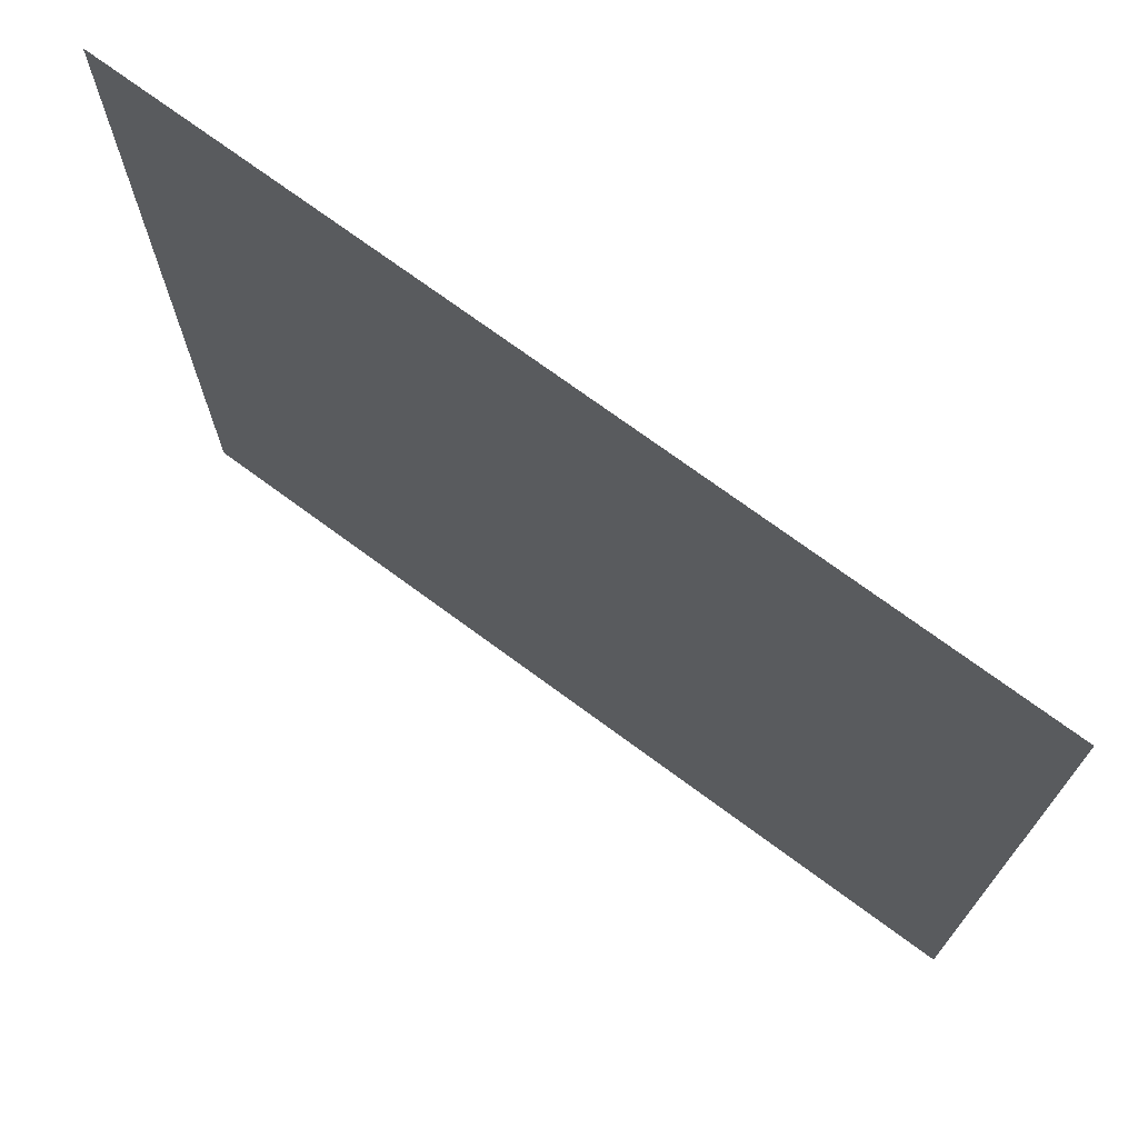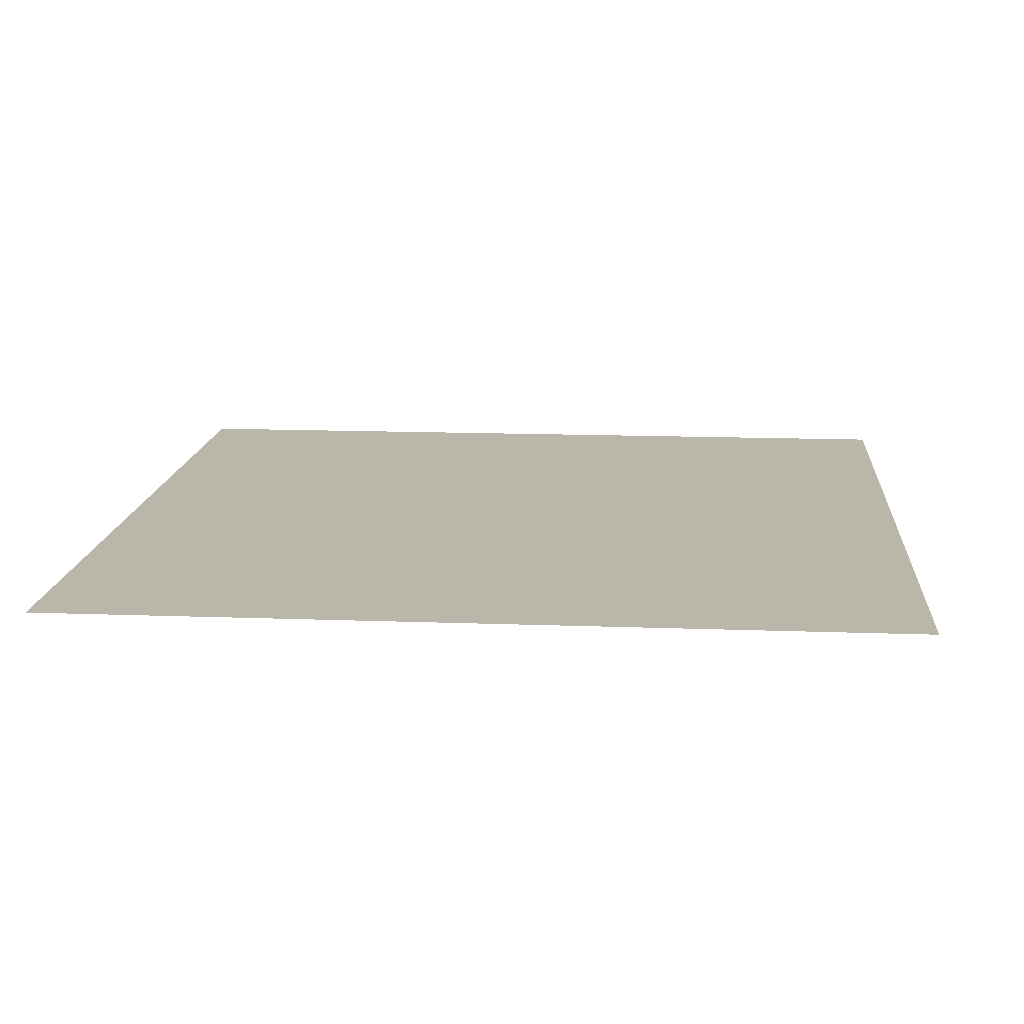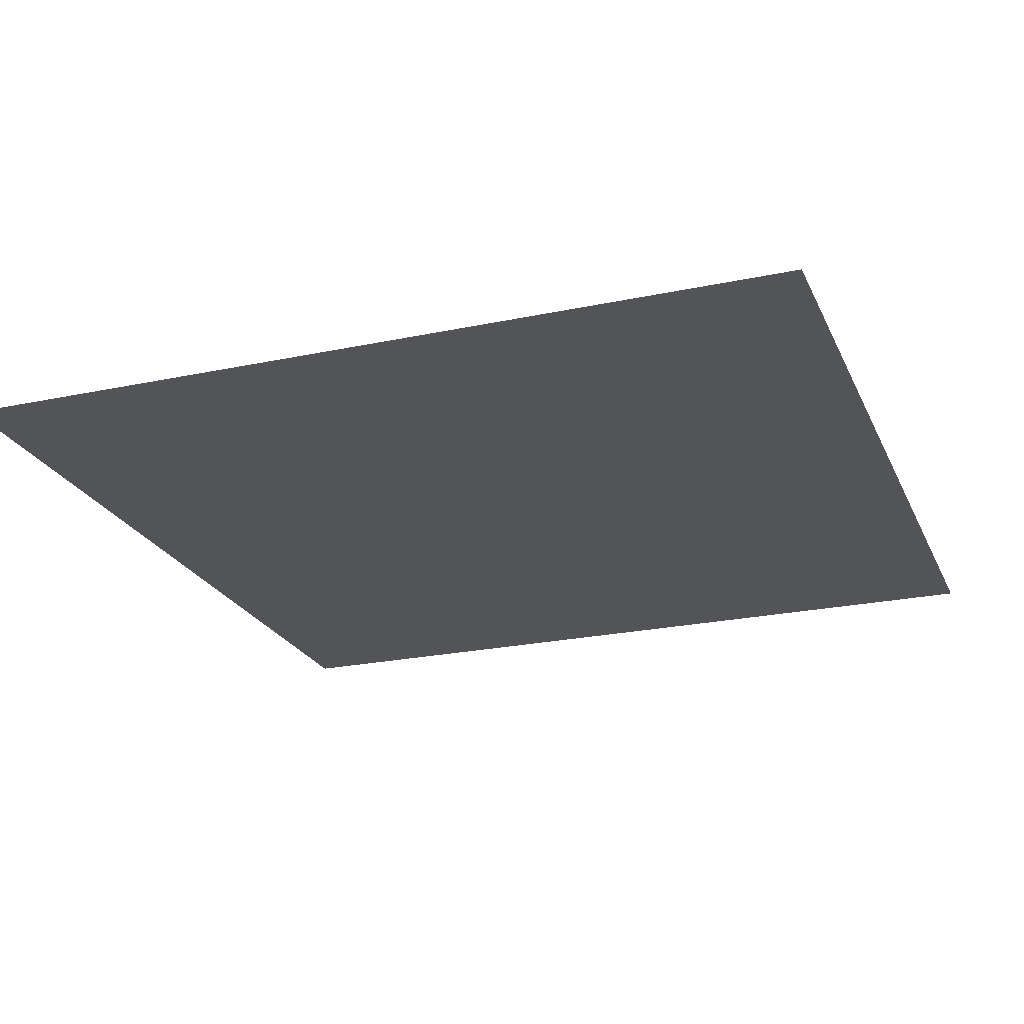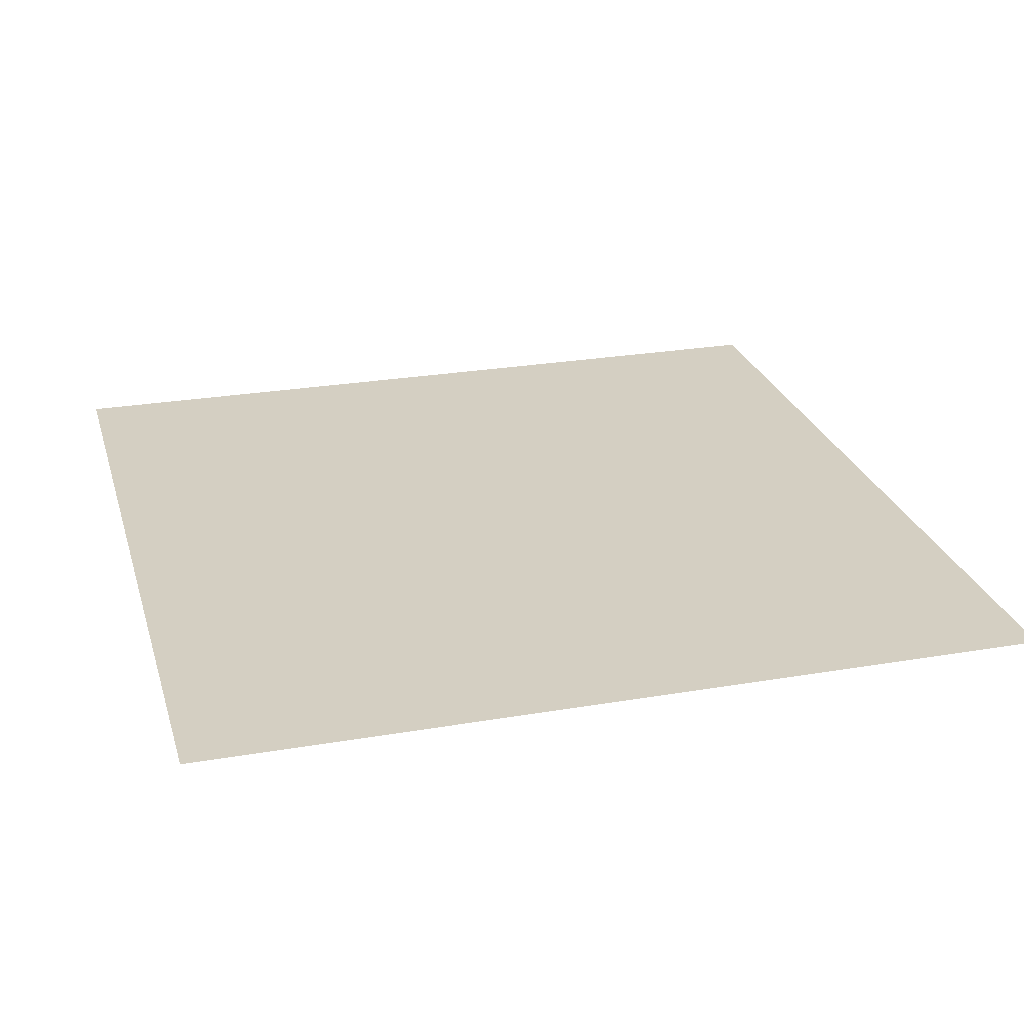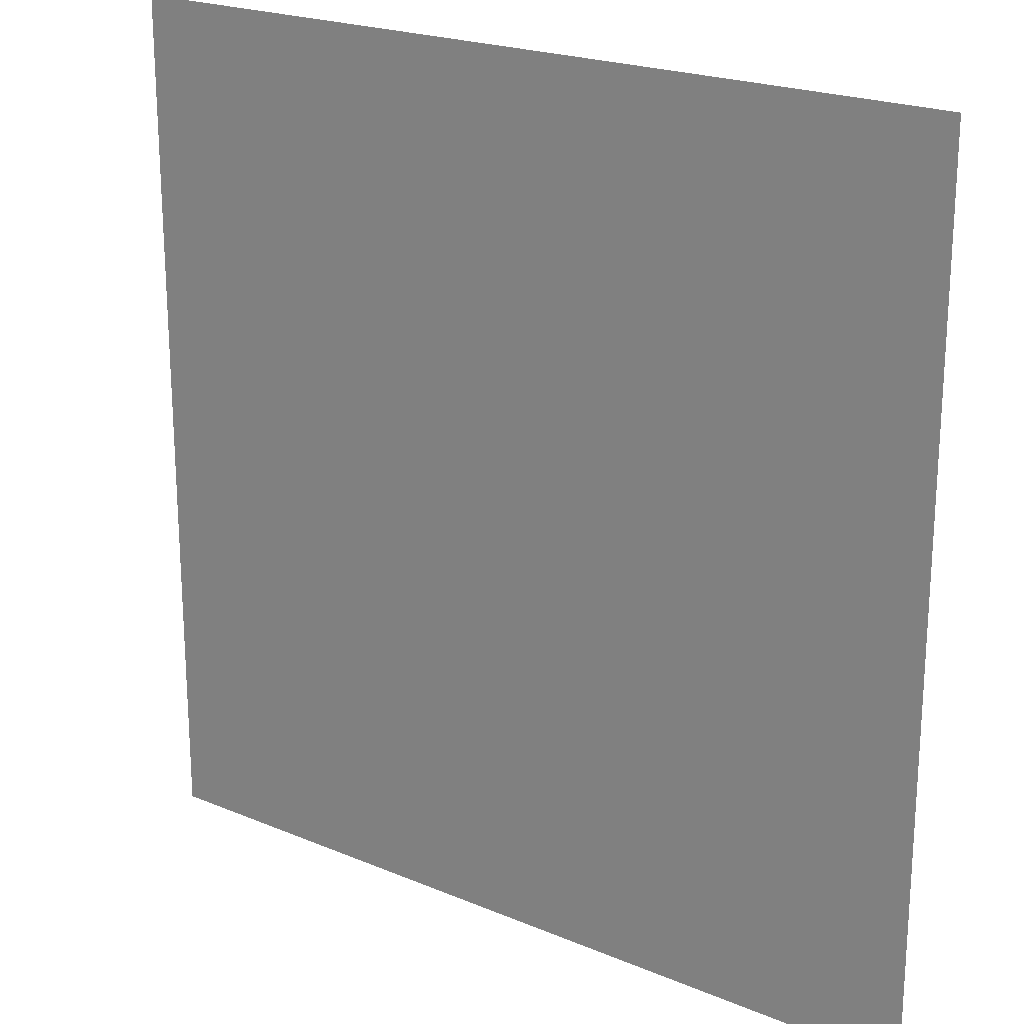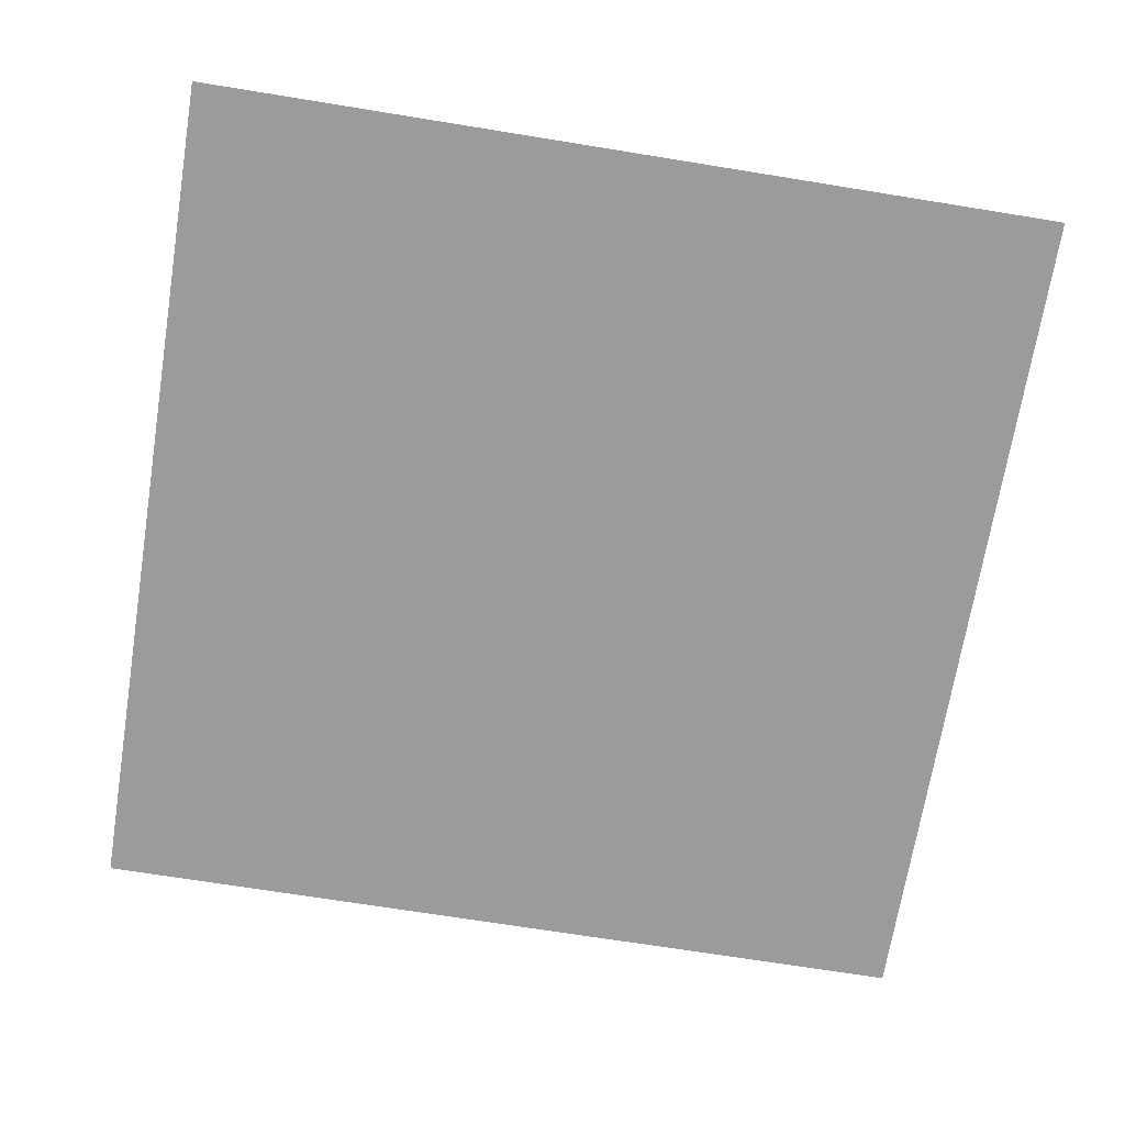
<metadata>
{"format":"obj","ext":"obj","renderer":"f3d","projection":"perspective","resolution":1024,"background":"white","views":[{"elev":72.8,"azim":36.4,"up":"+Z"},{"elev":14.1,"azim":-175.3,"up":"+Y"},{"elev":-23.2,"azim":109.8,"up":"+Y"},{"elev":25.7,"azim":164.7,"up":"+Y"},{"elev":21.4,"azim":-143.3,"up":"+Z"},{"elev":-69.6,"azim":80.8,"up":"+Y"}]}
</metadata>
<code>
o terrain_roadStraight
v -1 0 -4
v 1 -0 4
v 1 0 -4
v -1 -0 4
v 2 0 -4
v 4 -0 4
v 4 0 -4
v 2 -0 4
v -4 0 -4
v -2 -0 4
v -2 0 -4
v -4 -0 4
f 1 2 3
f 2 1 4
f 5 6 7
f 6 5 8
f 9 10 11
f 10 9 12
f 11 4 1
f 4 11 10
f 3 8 5
f 8 3 2

</code>
